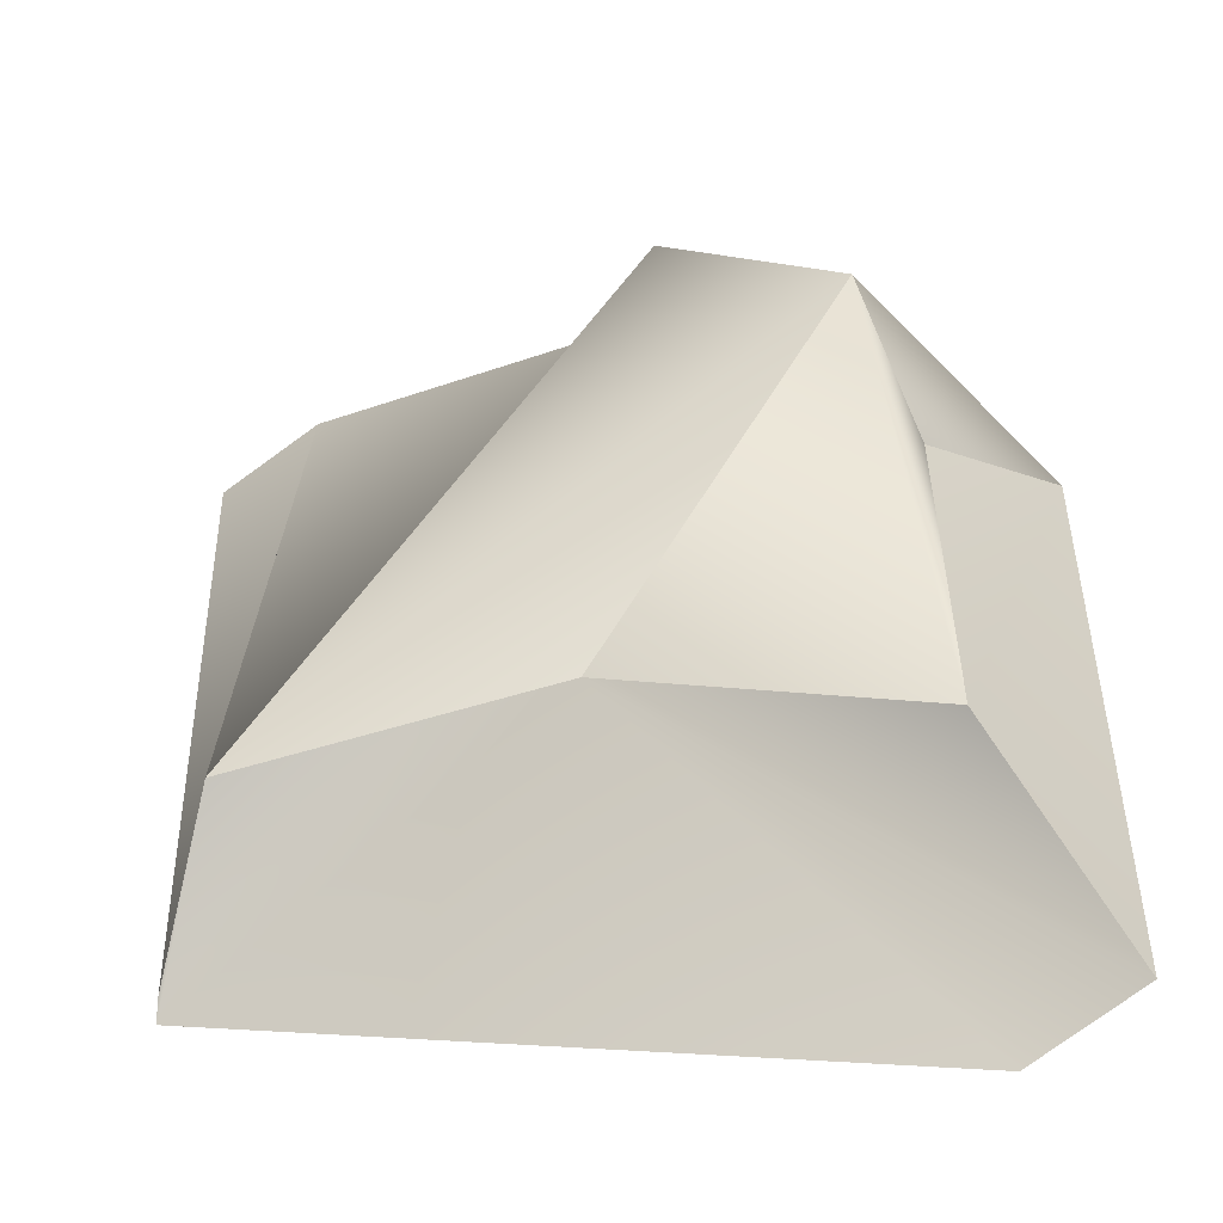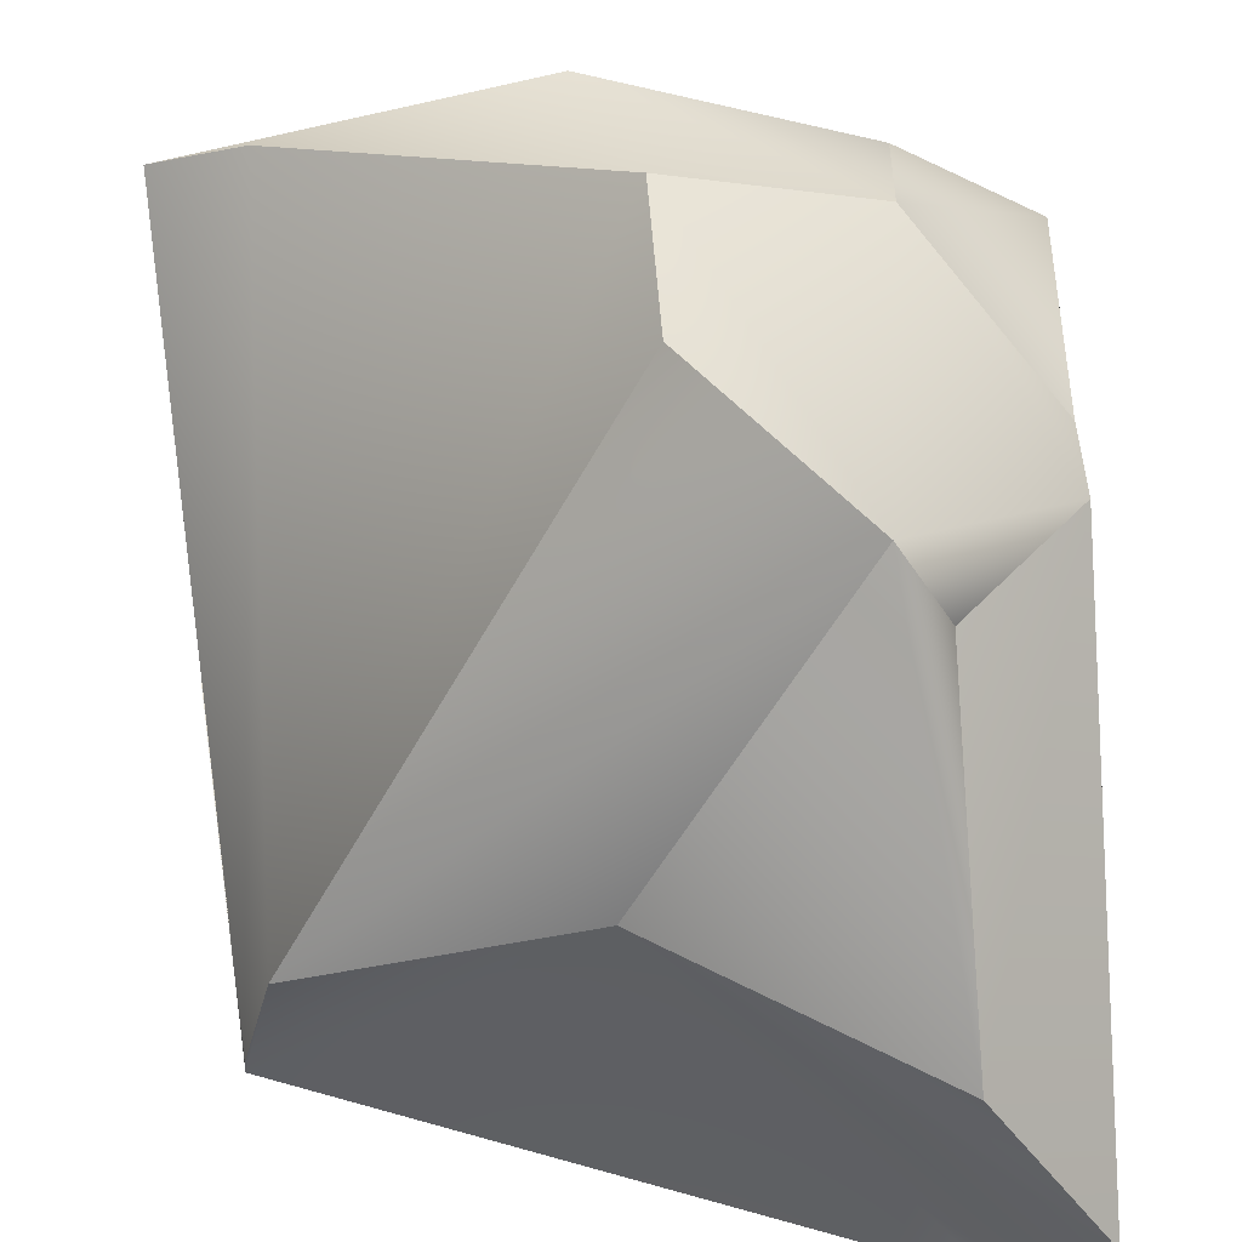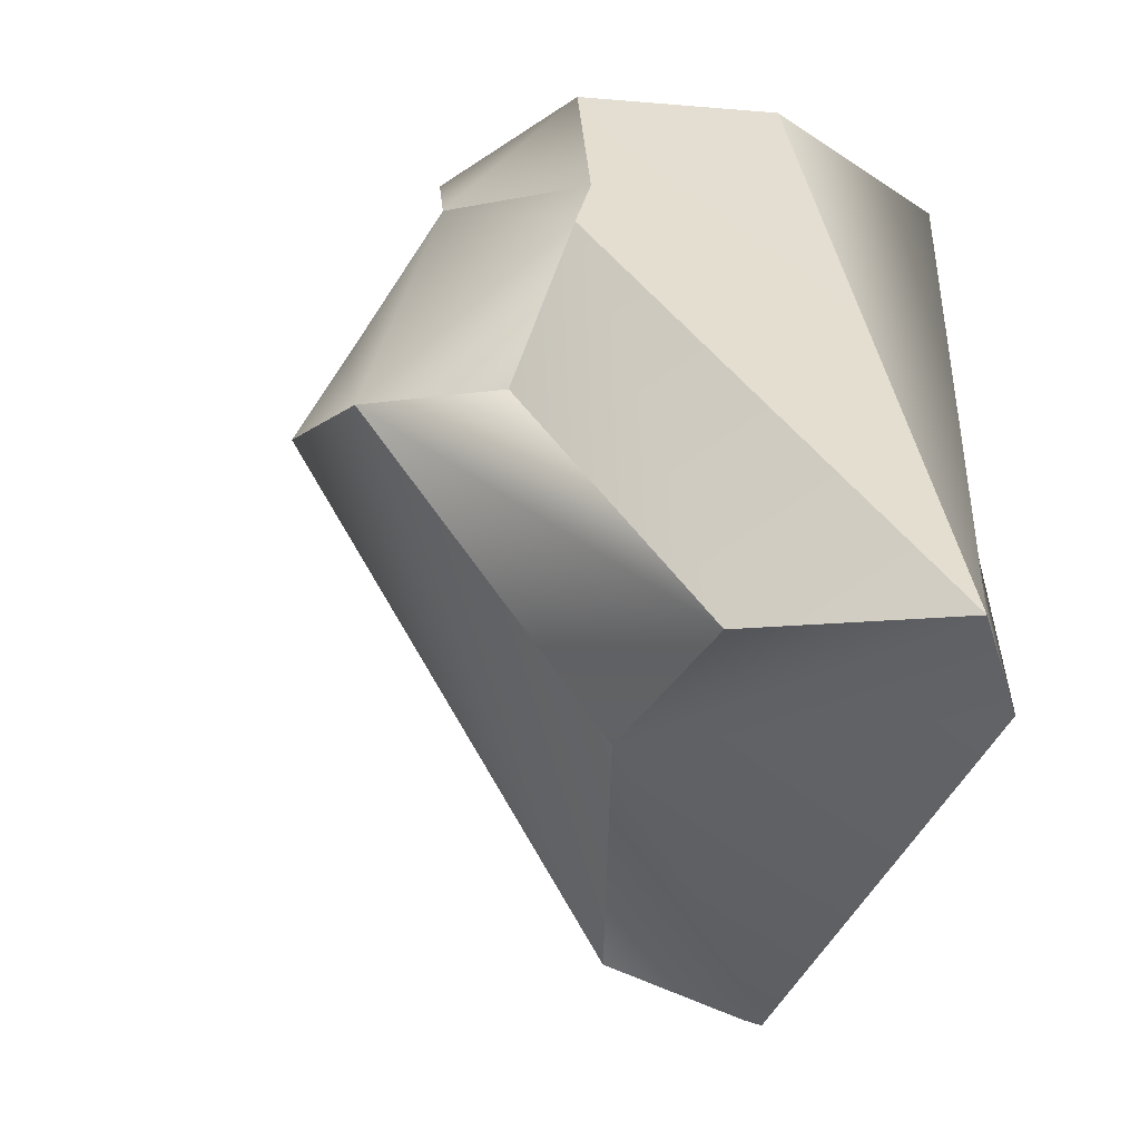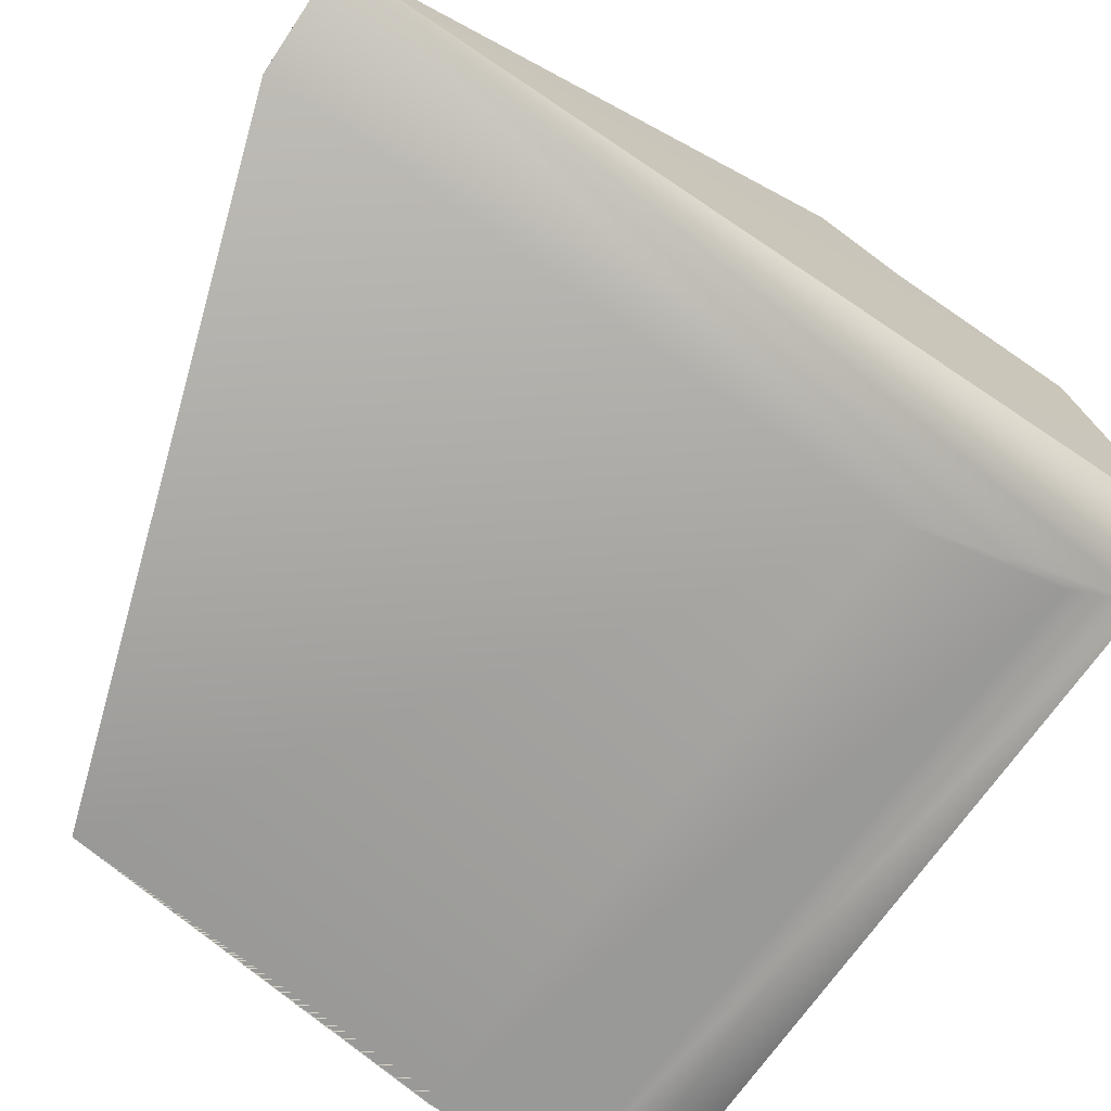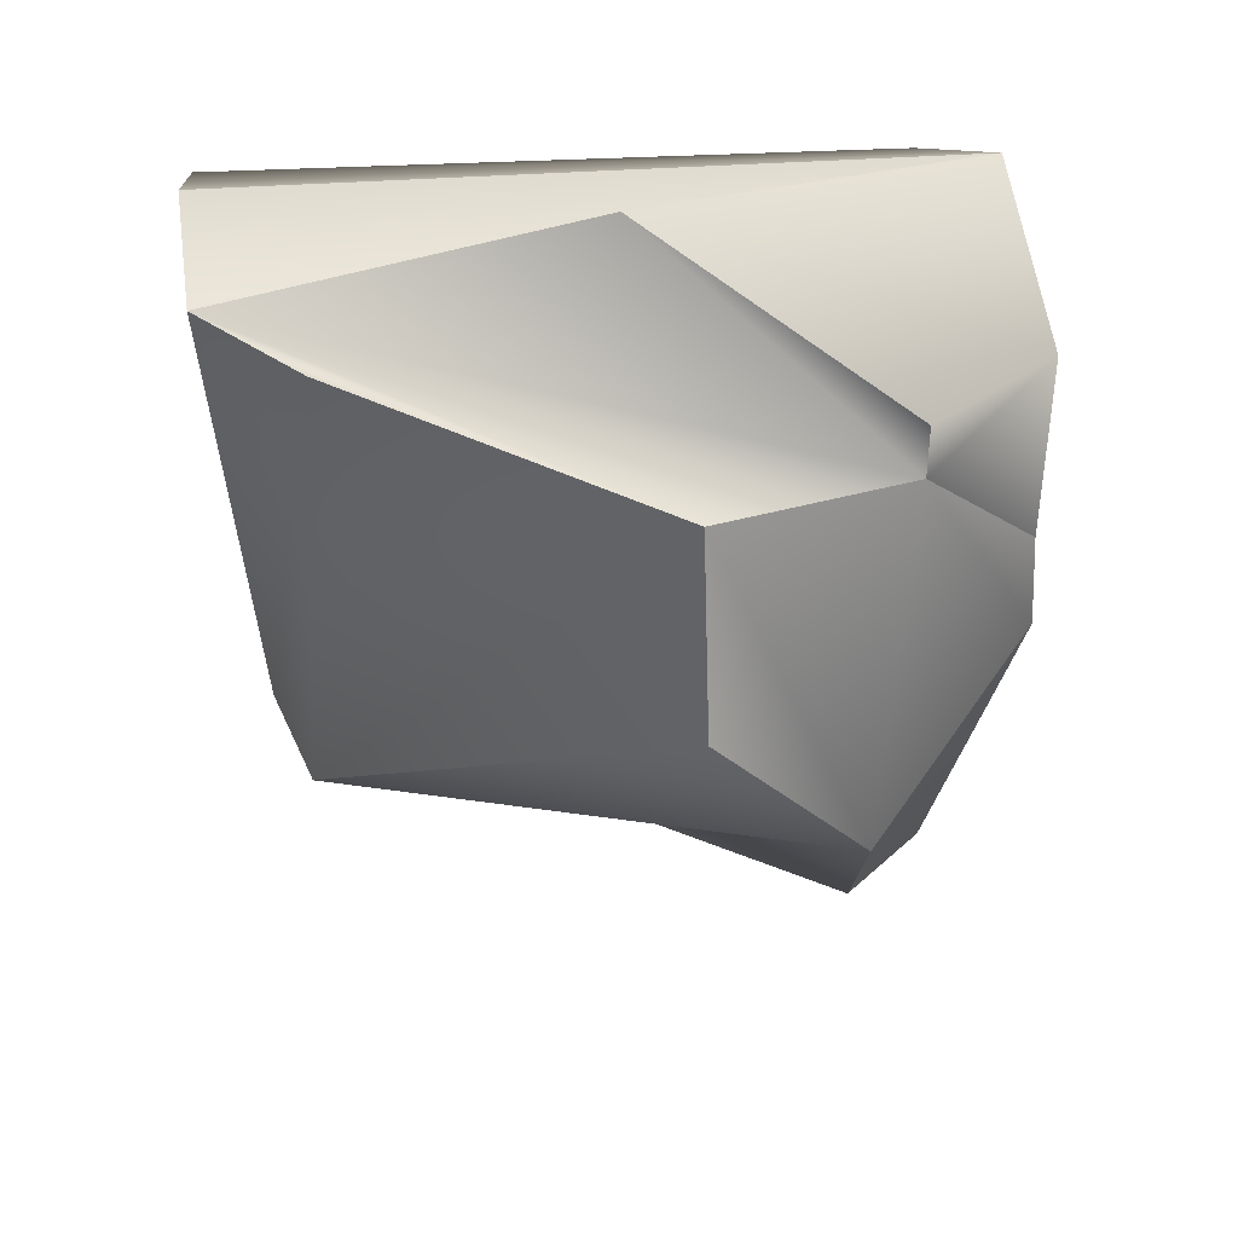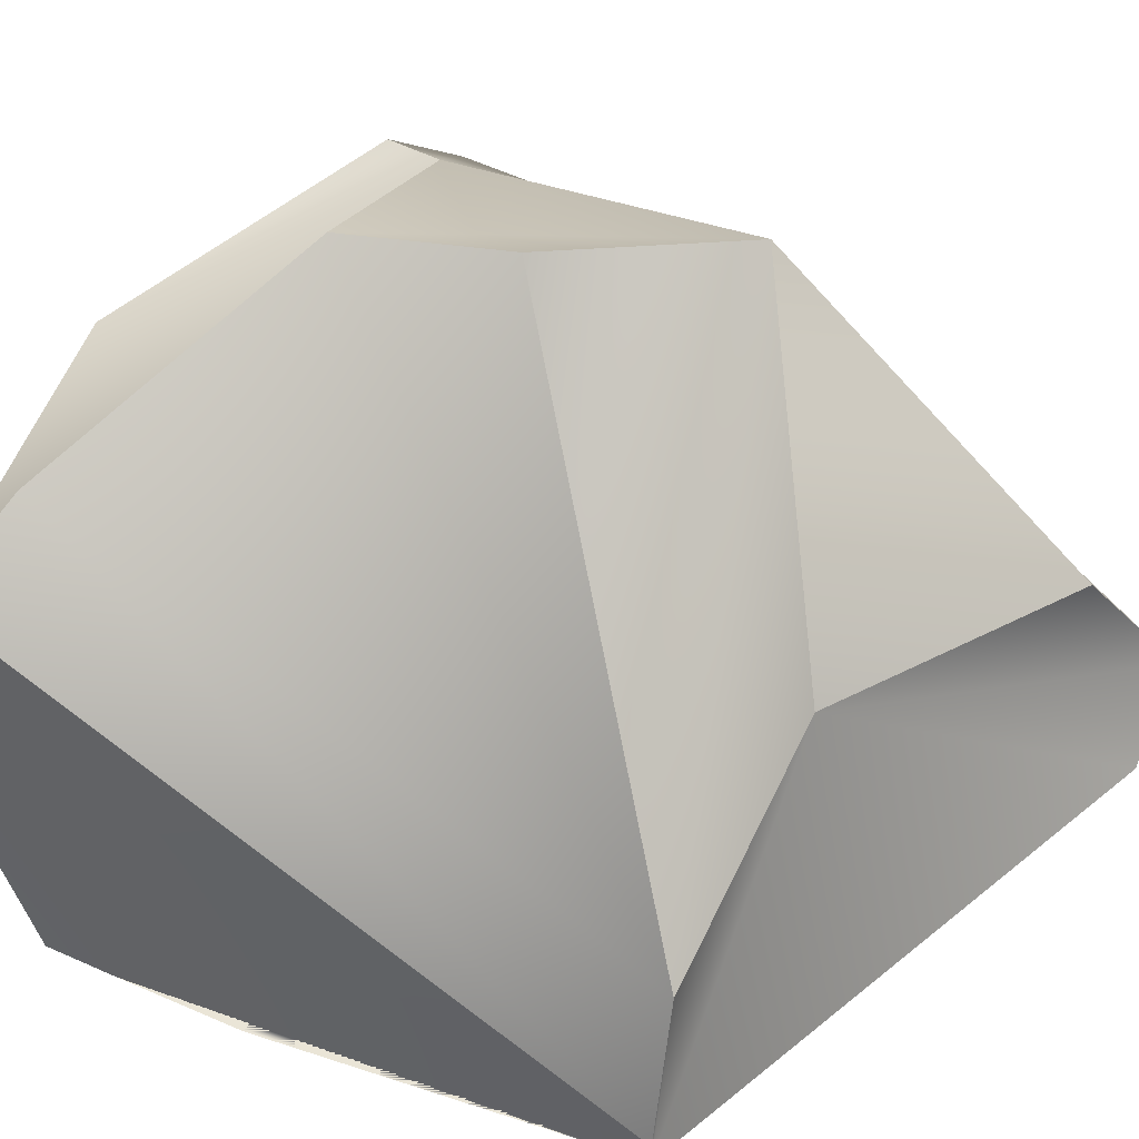
<metadata>
{"format":"obj","ext":"obj","renderer":"f3d","projection":"perspective","resolution":1024,"background":"white","views":[{"elev":0.3,"azim":-179.2,"up":"+Y"},{"elev":60.7,"azim":176.3,"up":"+Y"},{"elev":-54.6,"azim":-106.3,"up":"+Z"},{"elev":-68.8,"azim":-125.7,"up":"+Y"},{"elev":32.2,"azim":172.3,"up":"+Z"},{"elev":44.2,"azim":116.7,"up":"+Y"}]}
</metadata>
<code>
v  -11.31 0.3699 6.901
v  -11.41 0.3699 -17.59
v  13.6 0.3699 -8.588
v  15.13 0.3699 6.938
v  -1.463 23.43 11.56
v  -1.44 25.26 3.916
v  -7.776 23.63 -2.438
v  -9.536 21.22 11.56
v  -10.1 18.19 -2.438
v  -15.13 17.02 2.584
v  -15.16 16.37 5.955
v  -15.22 7.719 17.65
v  15.18 13.64 20.43
v  15.14 17.29 17.65
v  0.5717 17.59 20.51
v  15.07 0.3699 15.5
v  15.11 0.3699 12.38
v  13.55 1.217 -8.55
v  -15.14 2.903 -17.65
v  0.7543 10.88 -8.556
v  -10.26 10.27 -14.93
v  12.11 7.838 -8.55
v  -15.2 16.93 13.76
v  -9.517 21.44 13.76
v  11.33 19.85 16.25
v  -12.59 0.3699 12.7
v  -13.69 0.3699 14.92
g Box001
f 1 2 3 4
f 5 6 7 8
f 7 9 10 8
f 11 8 10
f 12 13 14 12
f 14 15 12
f 12 12 12
f 13 16 17 3
f 17 4 3
f 13 3 18 14
f 18 14 14
f 2 19 19 20
f 19 21 20
f 3 2 20 22
f 20 22 22
f 3 22 18
f 19 12 12 23
f 19 23 11 10
f 19 10 19
f 8 24 15 14
f 14 14 25 5
f 8 14 5
f 8 11 23 24
f 23 12 15 24
f 5 25 22 6
f 22 22 6
f 7 20 21 9
f 7 6 22 20
f 21 19 10 9
f 1 26 27 19
f 27 12 12 19
f 1 19 2
f 17 16 27 26
f 4 17 26 1
f 16 13 12 27
f 25 14 18 22

</code>
